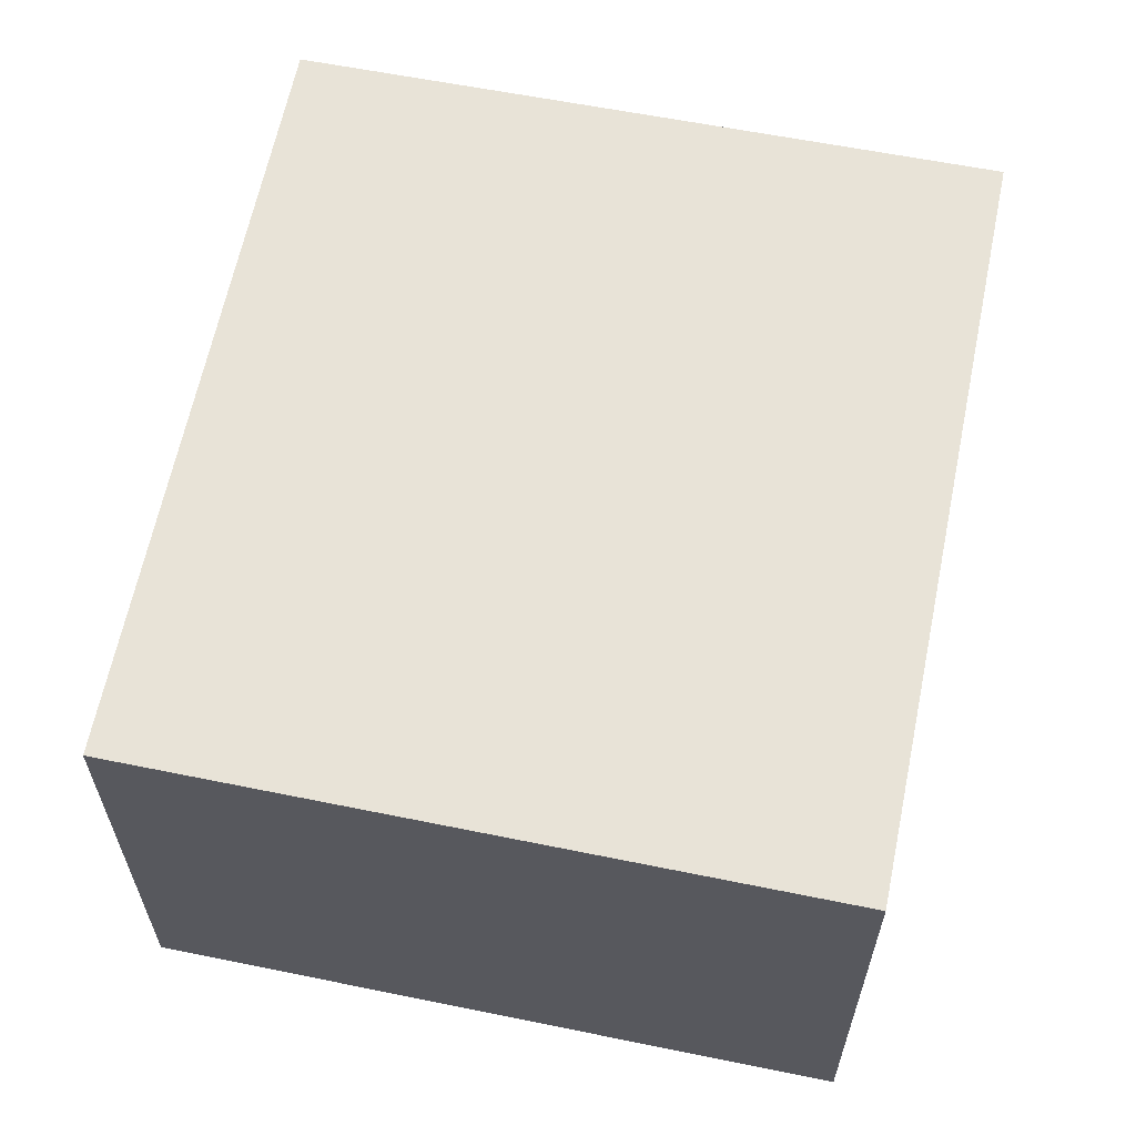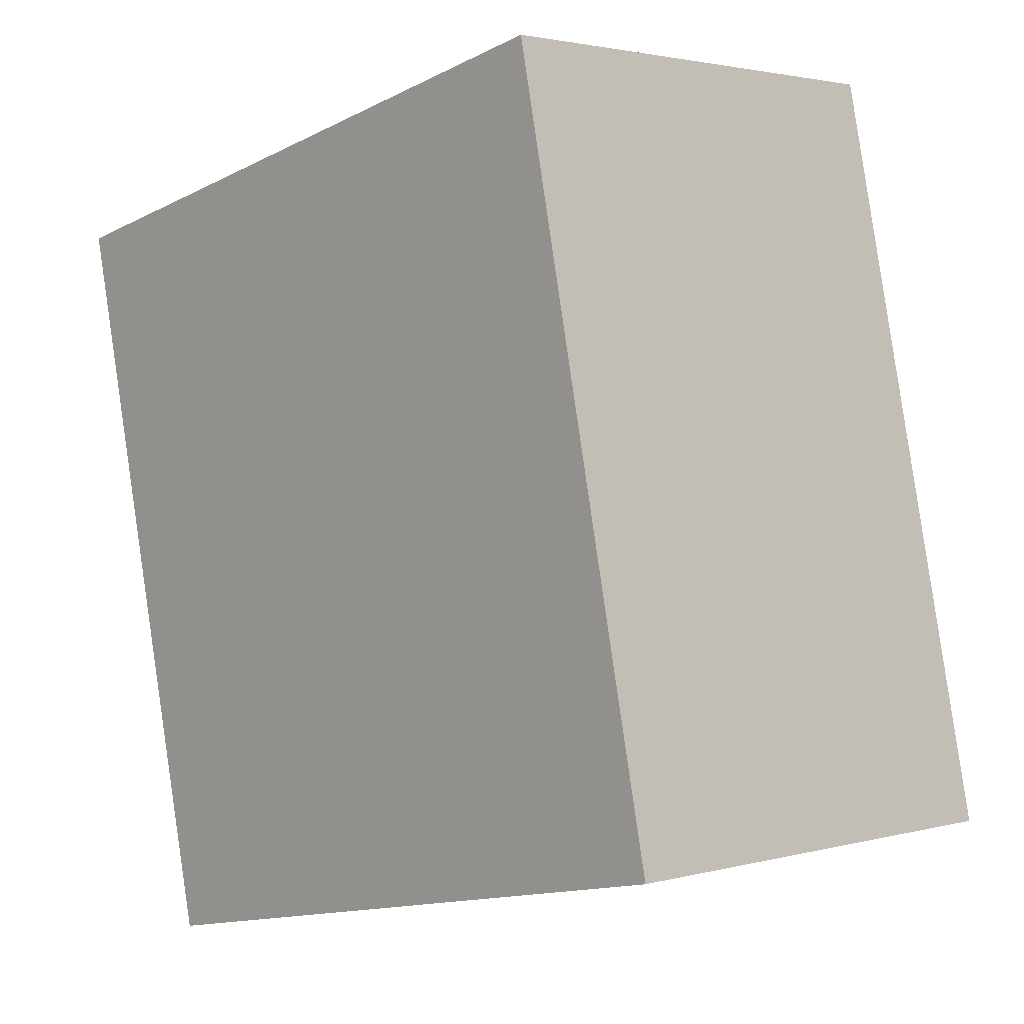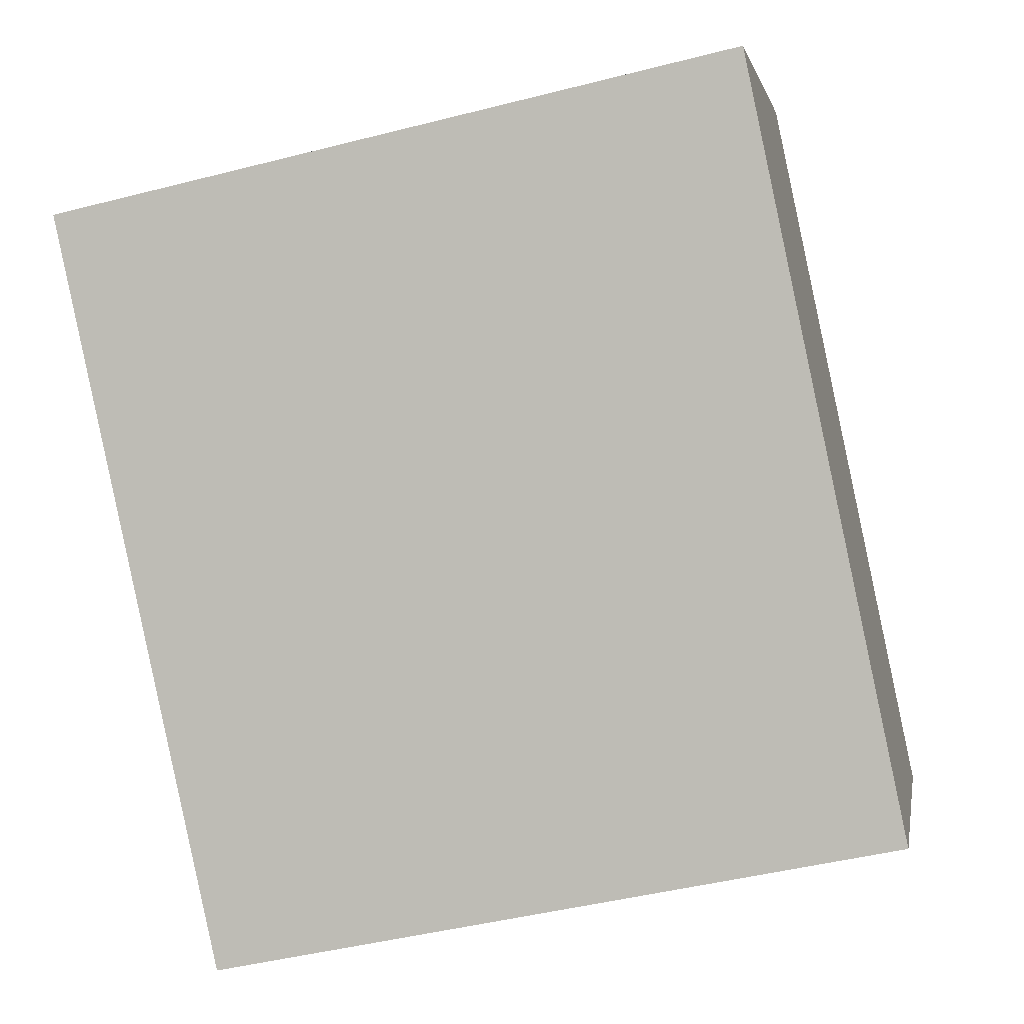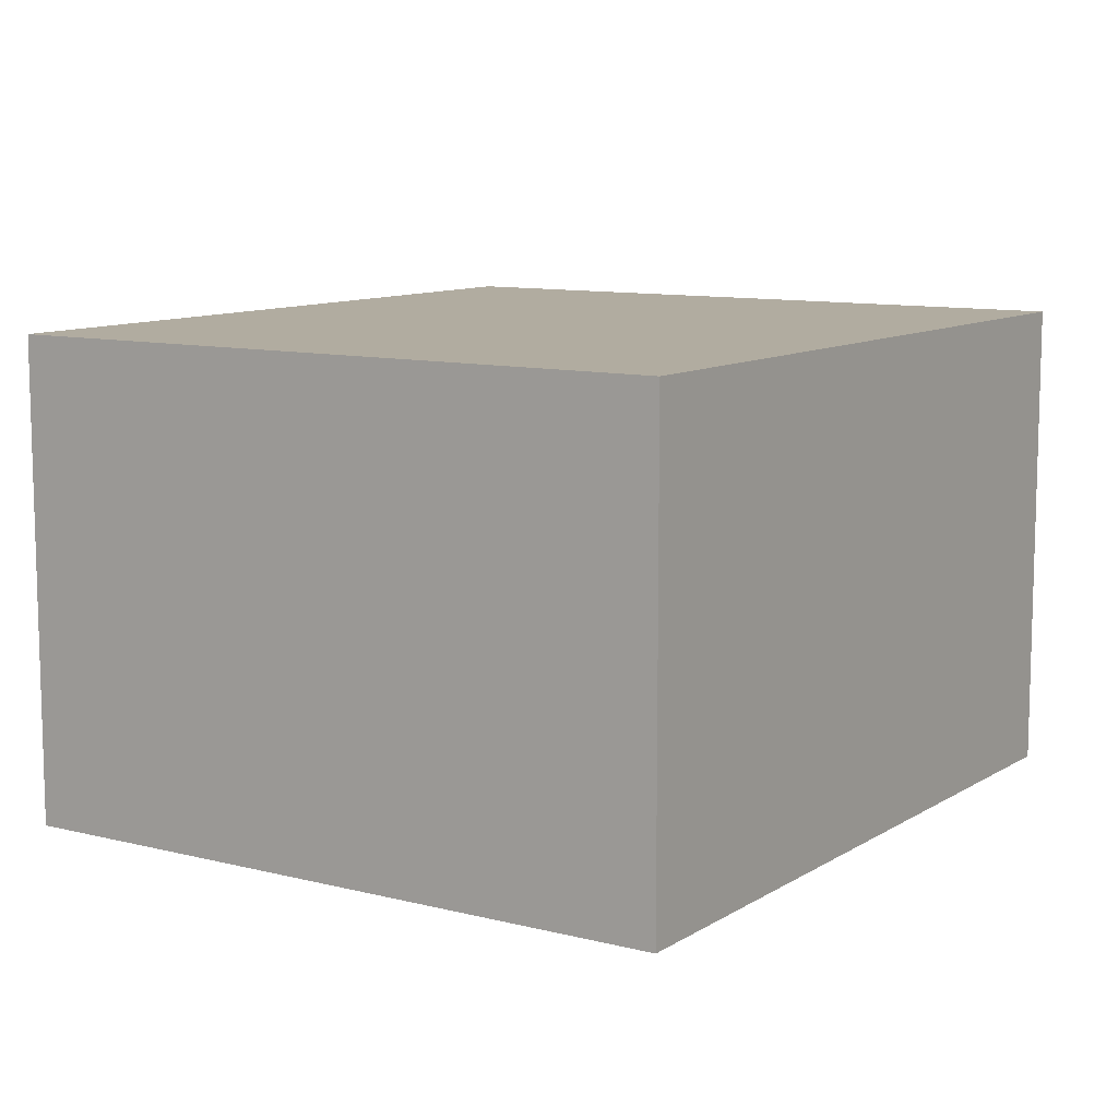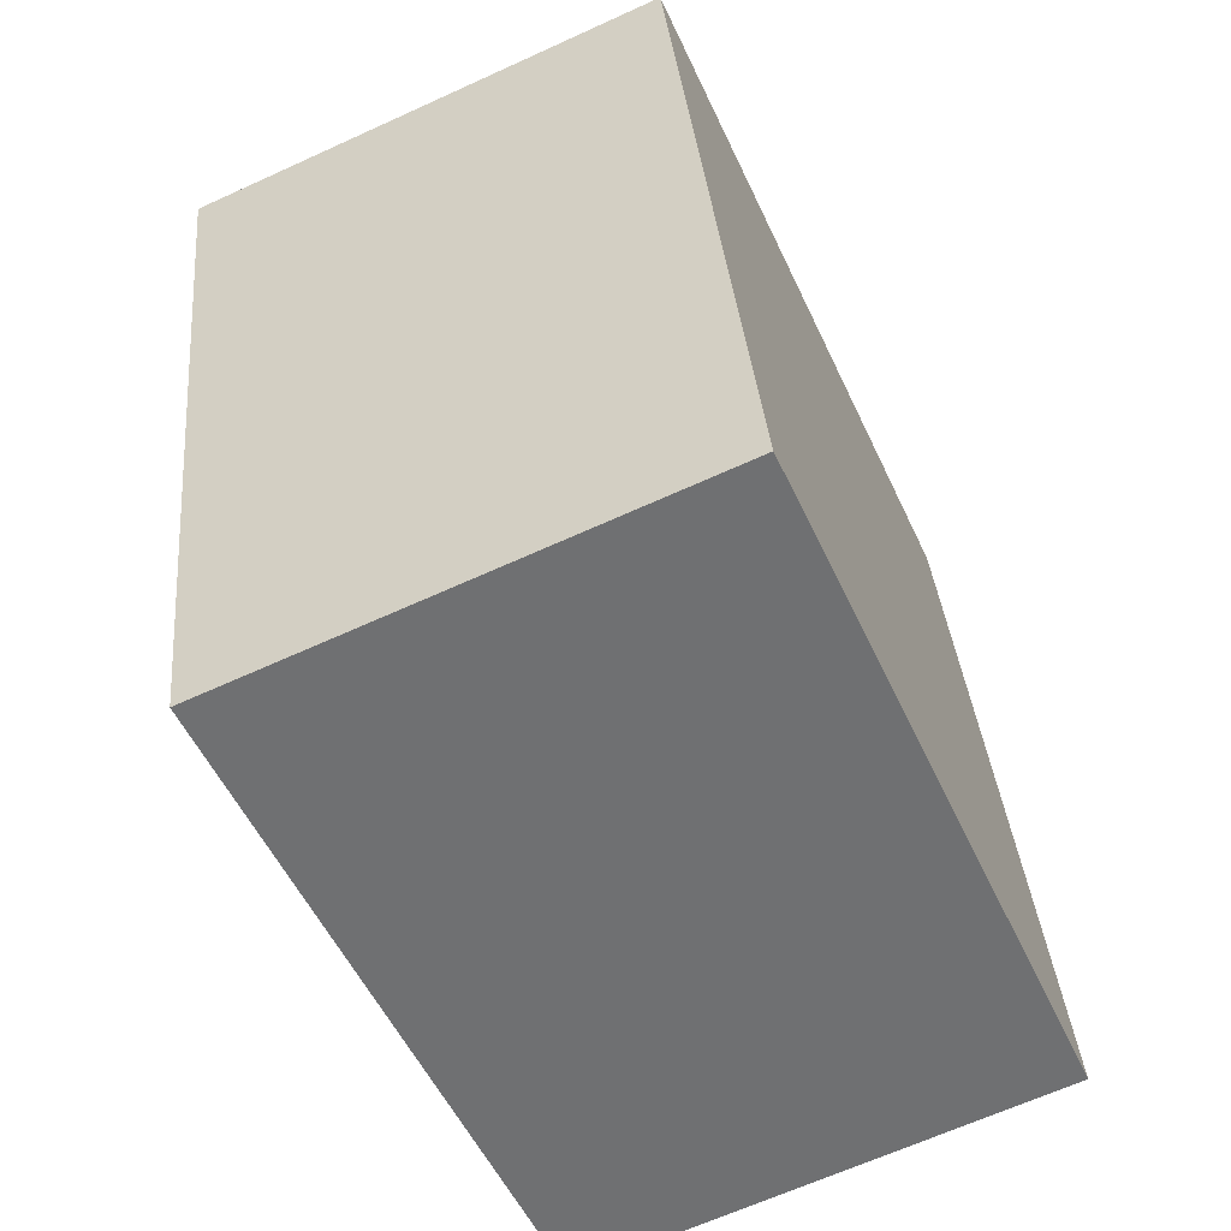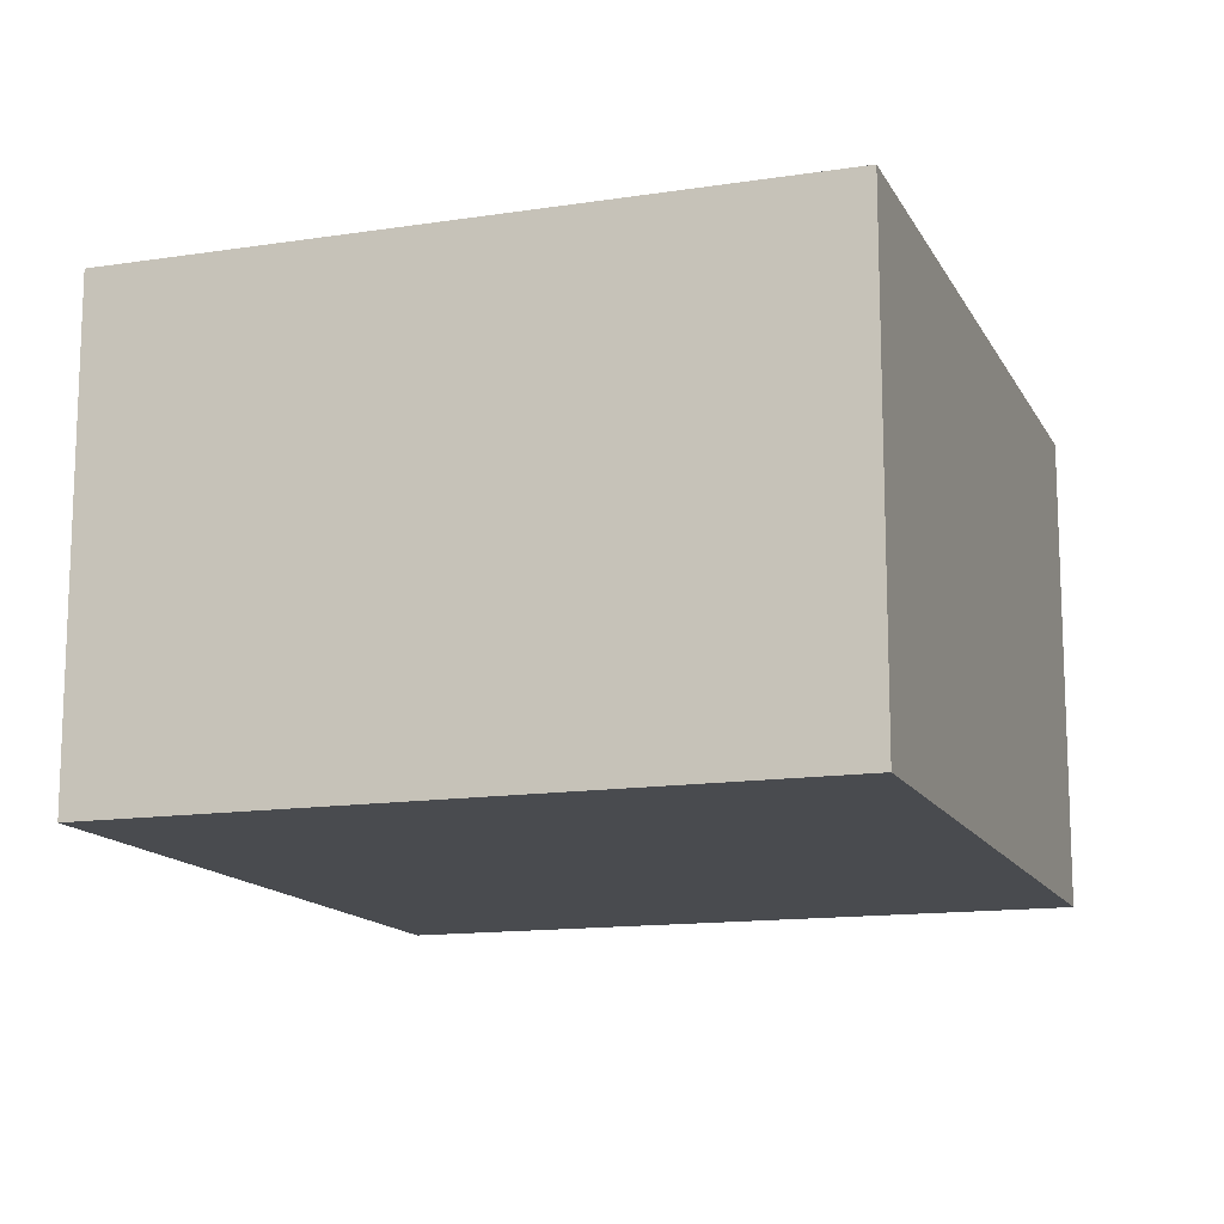
<metadata>
{"format":"obj","ext":"obj","renderer":"f3d","projection":"perspective","resolution":1024,"background":"white","views":[{"elev":61.8,"azim":-156.4,"up":"+Y"},{"elev":2.3,"azim":-133.5,"up":"+Z"},{"elev":1.9,"azim":-170.0,"up":"+Z"},{"elev":10.1,"azim":-134.9,"up":"+Y"},{"elev":-65.4,"azim":114.7,"up":"+Z"},{"elev":-13.8,"azim":-149.2,"up":"+Y"}]}
</metadata>
<code>
v  3.016 9.107 14.44
v  12.91 9.107 -2.71
v  0 9.107 5.576e-16
v  16.08 9.107 11.61
v  12.39 9.107 12.41
v  7.734 9.107 13.41
v  16.08 -7.108e-16 11.61
v  12.39 -7.597e-16 12.41
v  7.734 -8.214e-16 13.41
v  3.016 -8.839e-16 14.44
v  12.91 1.659e-16 -2.71
v  0 0 0
g defaultobject
f 1 2 3
f 2 1 4
f 4 1 5
f 5 1 6
f 5 7 4
f 7 5 6
f 7 6 1
f 7 1 8
f 8 1 9
f 9 1 10
f 7 2 4
f 2 7 11
f 11 3 2
f 3 11 12
f 12 1 3
f 1 12 10
f 8 11 7
f 11 8 12
f 12 8 9
f 12 9 10

</code>
